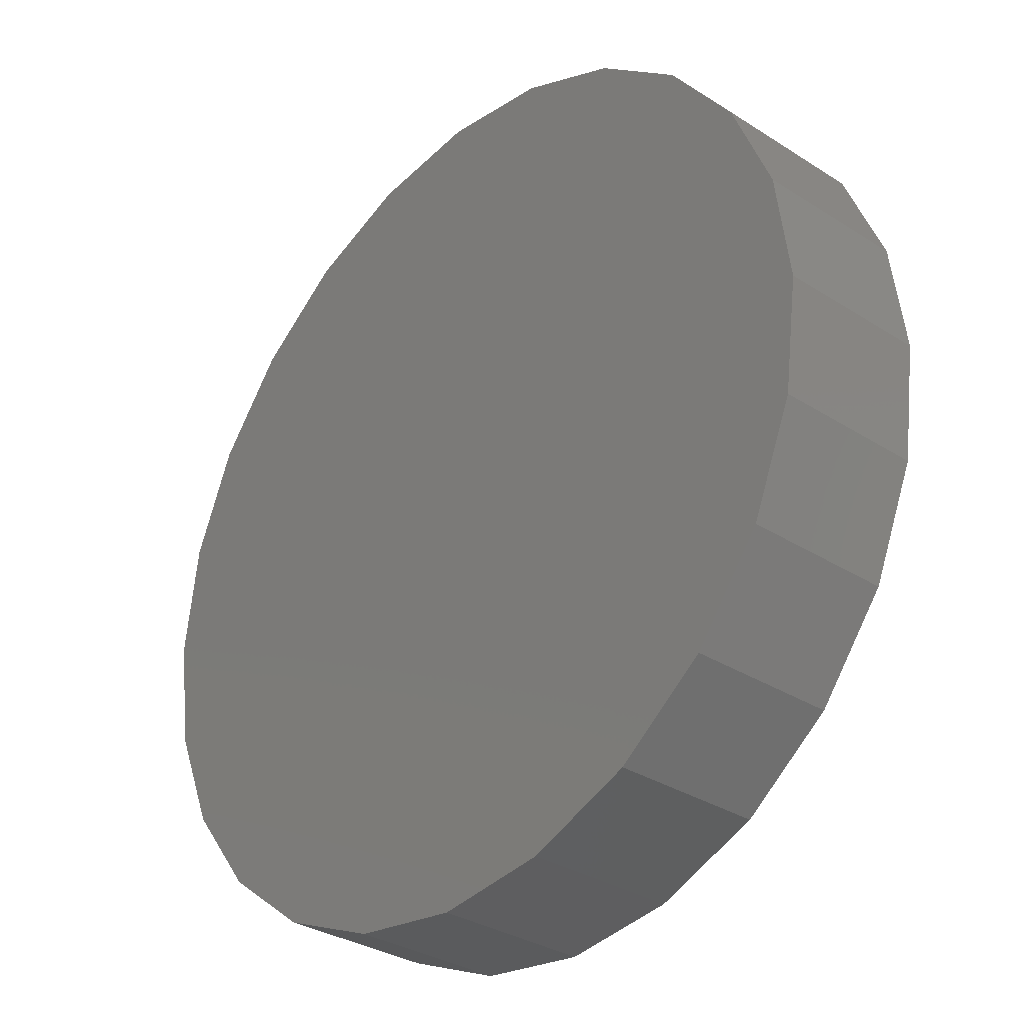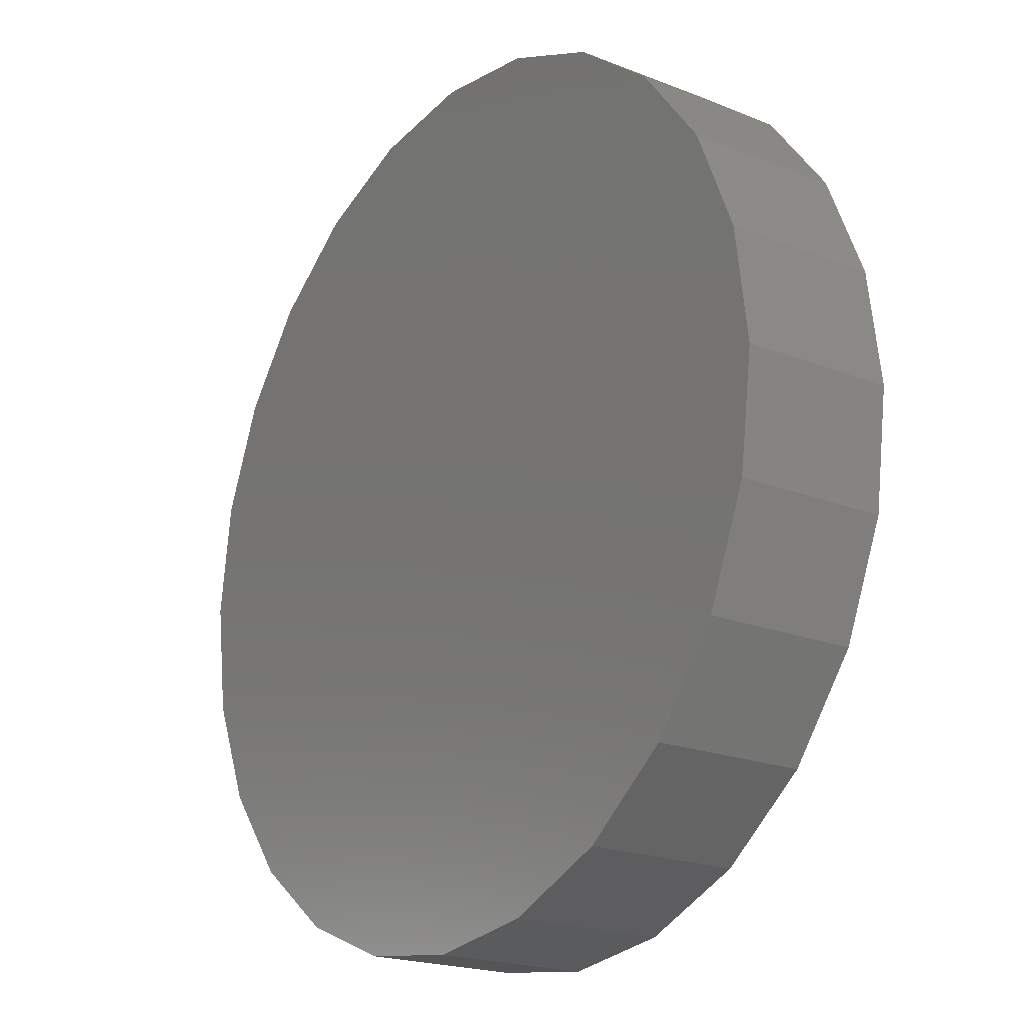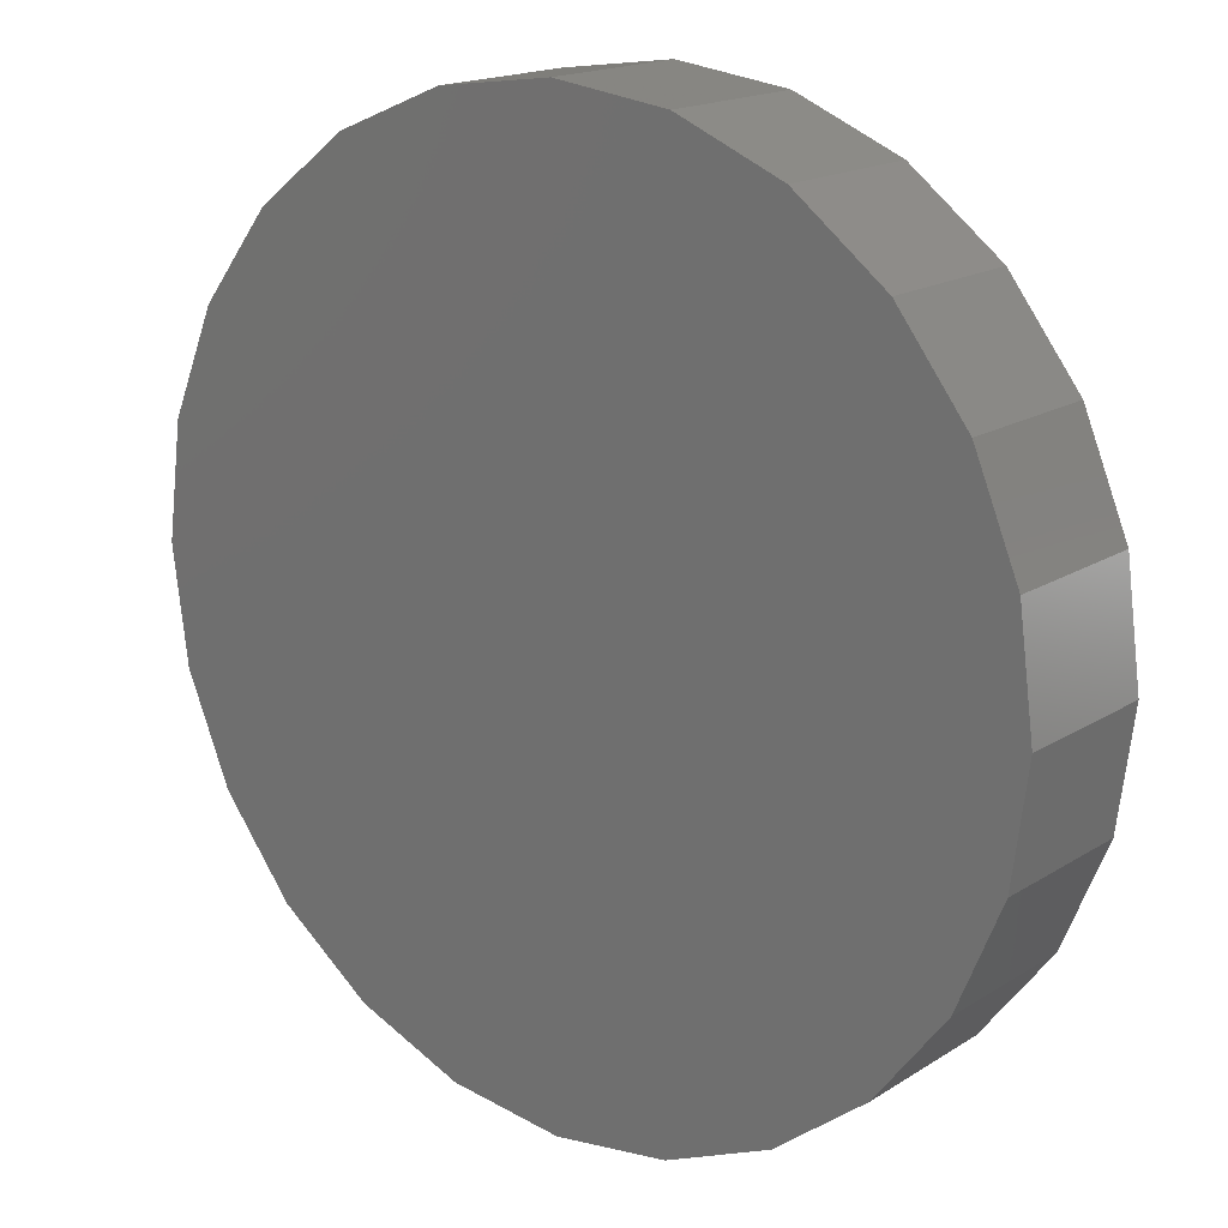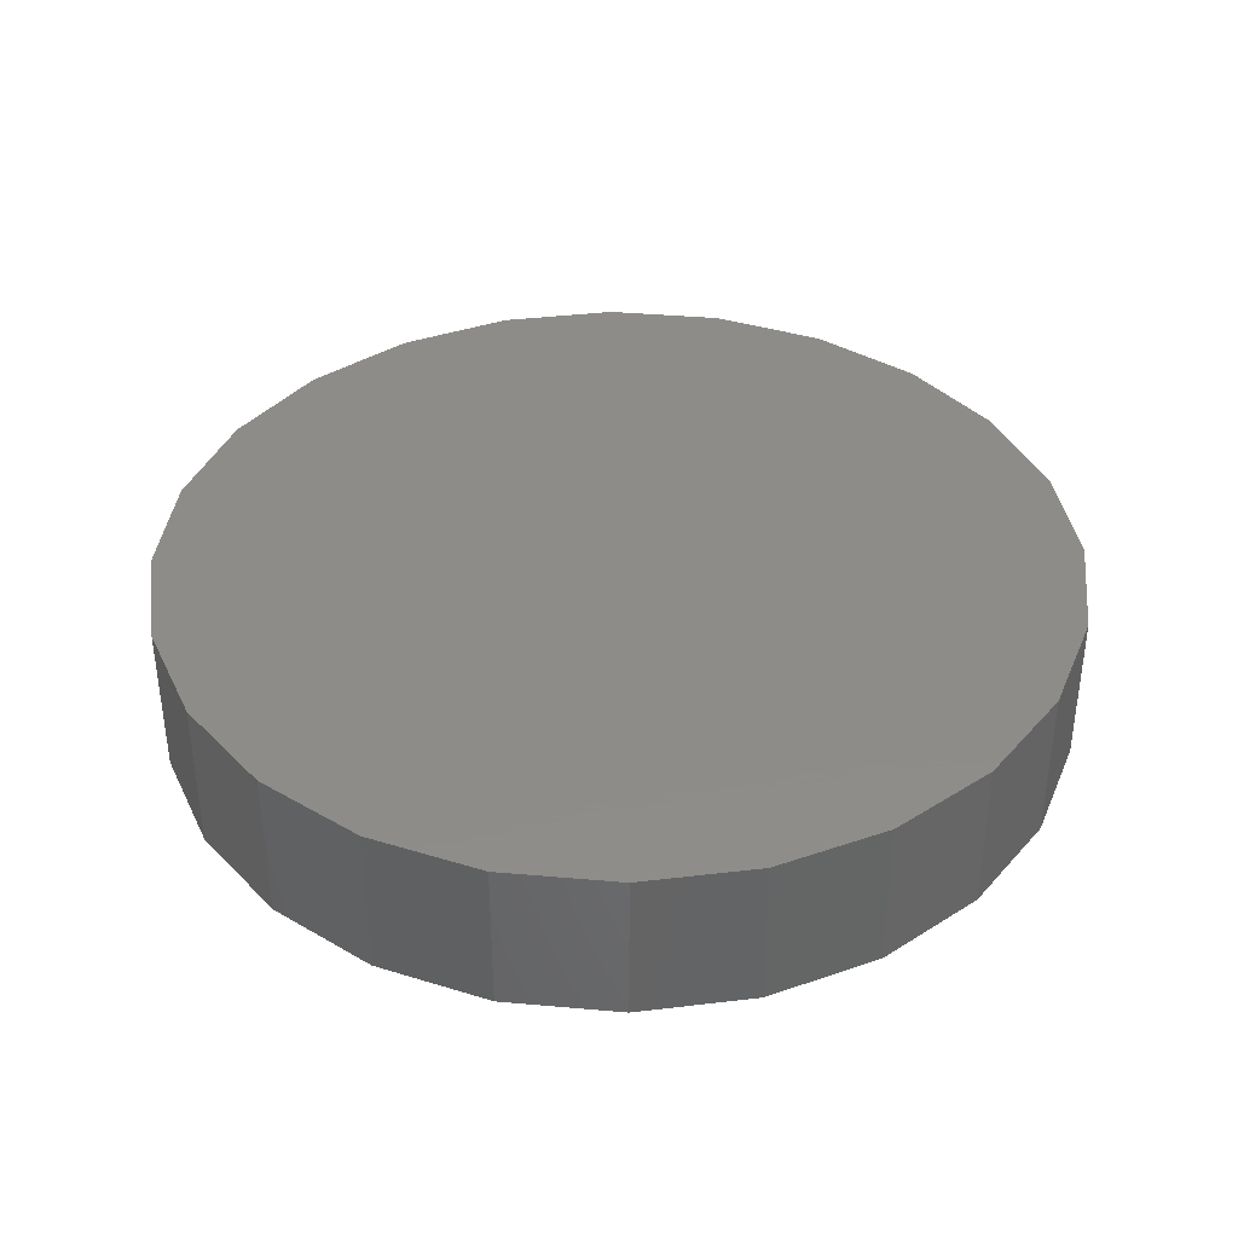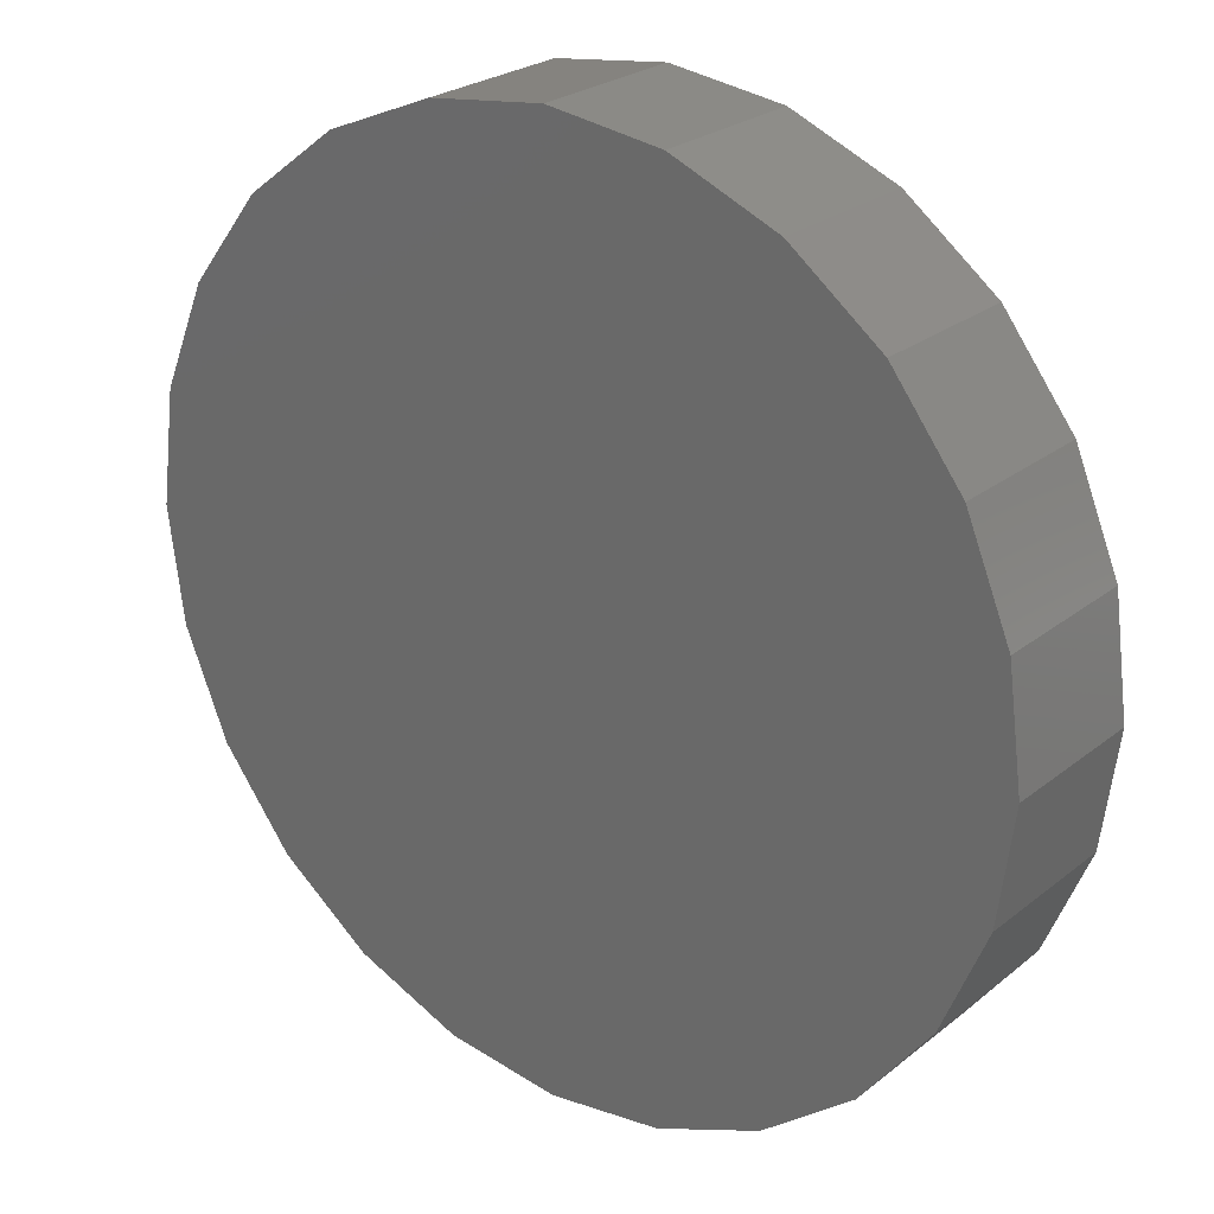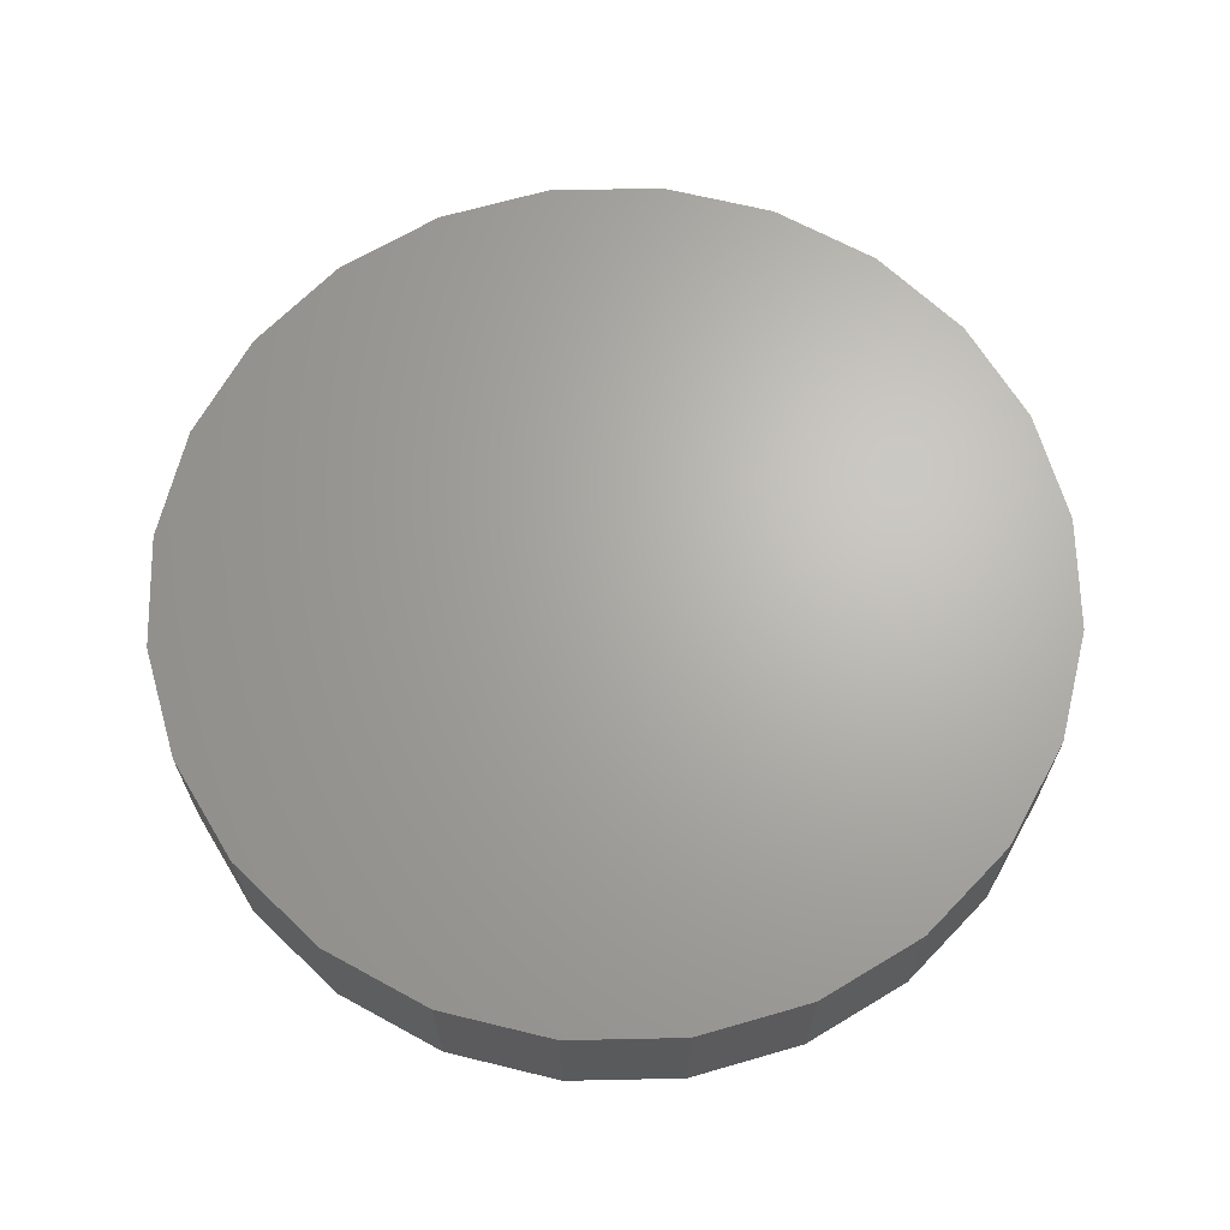
<metadata>
{"format":"stl","ext":"stl","renderer":"f3d","projection":"perspective","resolution":1024,"background":"white","views":[{"elev":-32.0,"azim":48.0,"up":"+Y"},{"elev":-20.3,"azim":-125.8,"up":"+Y"},{"elev":17.1,"azim":38.8,"up":"+Y"},{"elev":38.2,"azim":-166.1,"up":"+Z"},{"elev":25.1,"azim":38.5,"up":"+Y"},{"elev":66.3,"azim":-83.7,"up":"+Z"}]}
</metadata>
<code>
# stl→obj: 48 verts, 92 faces
v -14.56 41.9 -7.7
v -15.08 38 -7.7
v -15.08 38 -2.5
v -14.56 34.1 -2.5
v -10.66 48.66 -7.7
v -13.06 45.54 -7.7
v -14.56 34.1 -7.7
v -13.06 30.46 -2.5
v -7.538 51.06 -2.5
v -10.66 27.34 -2.5
v -14.56 41.9 -2.5
v -13.06 30.46 -7.7
v -13.06 45.54 -2.5
v -10.66 27.34 -7.7
v -7.538 24.94 -2.5
v -10.66 48.66 -2.5
v -7.538 51.06 -7.7
v -7.538 24.94 -7.7
v -3.902 23.44 -2.5
v 0 22.92 -2.5
v -3.902 52.56 -7.7
v -3.902 23.44 -7.7
v -3.902 52.56 -2.5
v 2.888e-15 53.08 -2.5
v 3.902 52.56 -2.5
v 2.888e-15 53.08 -7.7
v 0 22.92 -7.7
v 3.902 23.44 -2.5
v 3.902 52.56 -7.7
v 7.538 51.06 -7.7
v 3.902 23.44 -7.7
v 7.538 24.94 -2.5
v 10.66 27.34 -2.5
v 7.538 24.94 -7.7
v 7.538 51.06 -2.5
v 10.66 48.66 -7.7
v 10.66 27.34 -7.7
v 13.06 30.46 -2.5
v 13.06 45.54 -7.7
v 14.56 41.9 -7.7
v 10.66 48.66 -2.5
v 13.06 30.46 -7.7
v 14.56 34.1 -2.5
v 15.08 38 -2.5
v 13.06 45.54 -2.5
v 14.56 34.1 -7.7
v 14.56 41.9 -2.5
v 15.08 38 -7.7
f 1 2 3
f 2 4 3
f 2 1 5
f 1 6 5
f 7 2 5
f 2 7 4
f 7 8 4
f 3 4 9
f 4 8 9
f 9 8 10
f 11 3 9
f 3 11 1
f 11 6 1
f 12 7 5
f 7 12 8
f 12 10 8
f 13 11 9
f 11 13 6
f 13 5 6
f 14 12 5
f 12 14 10
f 14 15 10
f 16 13 9
f 13 16 5
f 16 17 5
f 18 14 5
f 14 18 15
f 18 19 15
f 10 15 9
f 15 19 9
f 9 19 20
f 5 17 21
f 16 9 17
f 9 21 17
f 22 18 5
f 18 22 19
f 22 20 19
f 23 9 24
f 9 25 24
f 9 23 21
f 23 26 21
f 27 22 5
f 22 27 20
f 27 28 20
f 21 26 5
f 26 29 5
f 5 29 30
f 23 24 26
f 24 29 26
f 31 27 5
f 27 31 28
f 31 32 28
f 20 28 9
f 28 32 9
f 9 32 33
f 24 25 29
f 25 30 29
f 34 31 5
f 31 34 32
f 34 33 32
f 35 25 9
f 25 35 30
f 35 36 30
f 37 34 5
f 34 37 33
f 37 38 33
f 30 36 5
f 36 39 5
f 5 39 40
f 41 35 9
f 35 41 36
f 41 39 36
f 42 37 5
f 37 42 38
f 42 43 38
f 33 38 9
f 38 43 9
f 9 43 44
f 45 41 9
f 41 45 39
f 45 40 39
f 46 42 5
f 42 46 43
f 46 44 43
f 47 45 9
f 45 47 40
f 47 48 40
f 48 46 5
f 46 48 44
f 48 47 44
f 40 48 5
f 44 47 9

</code>
